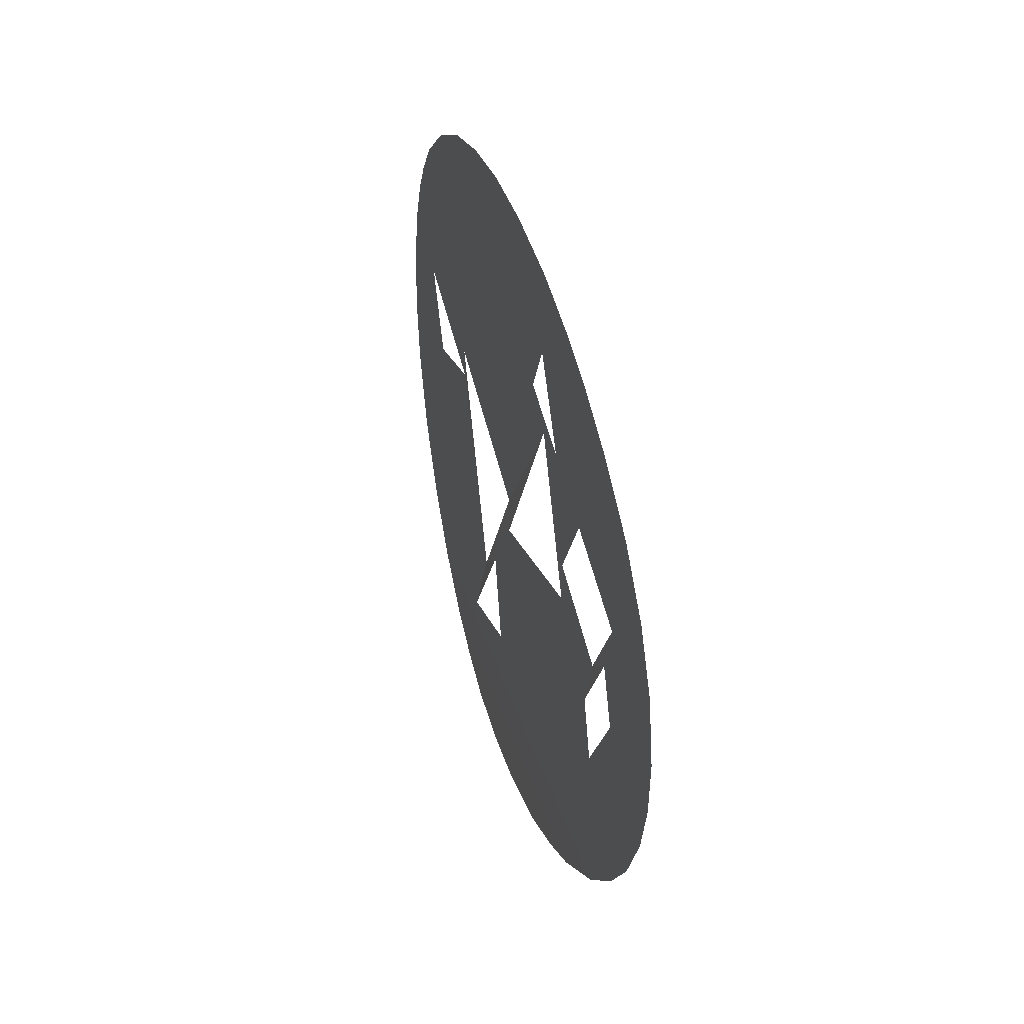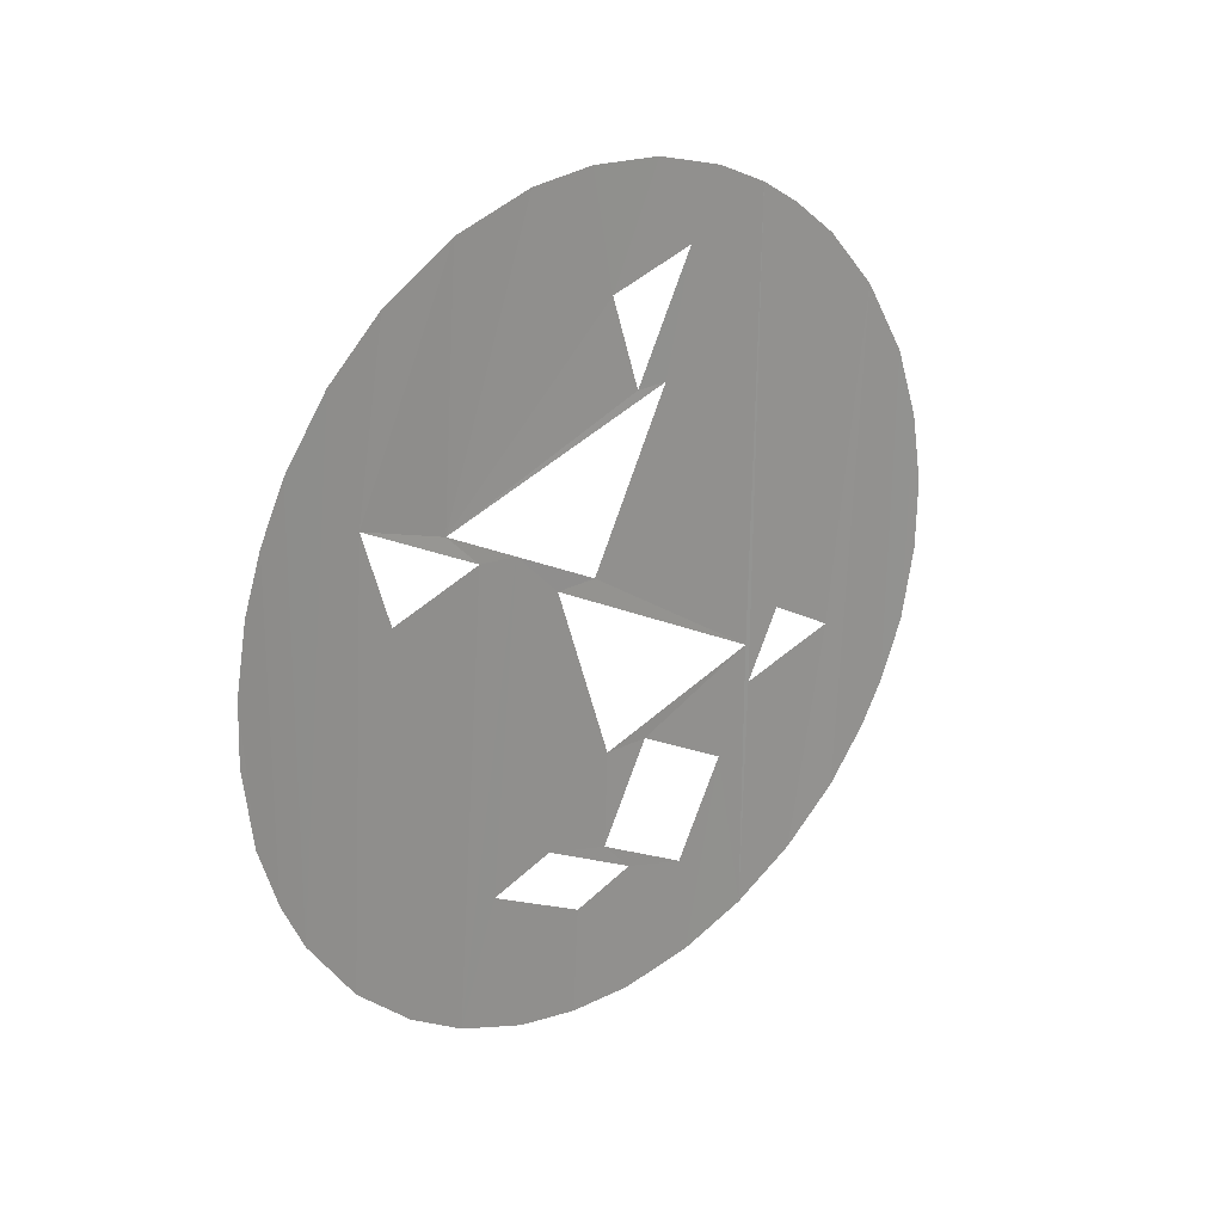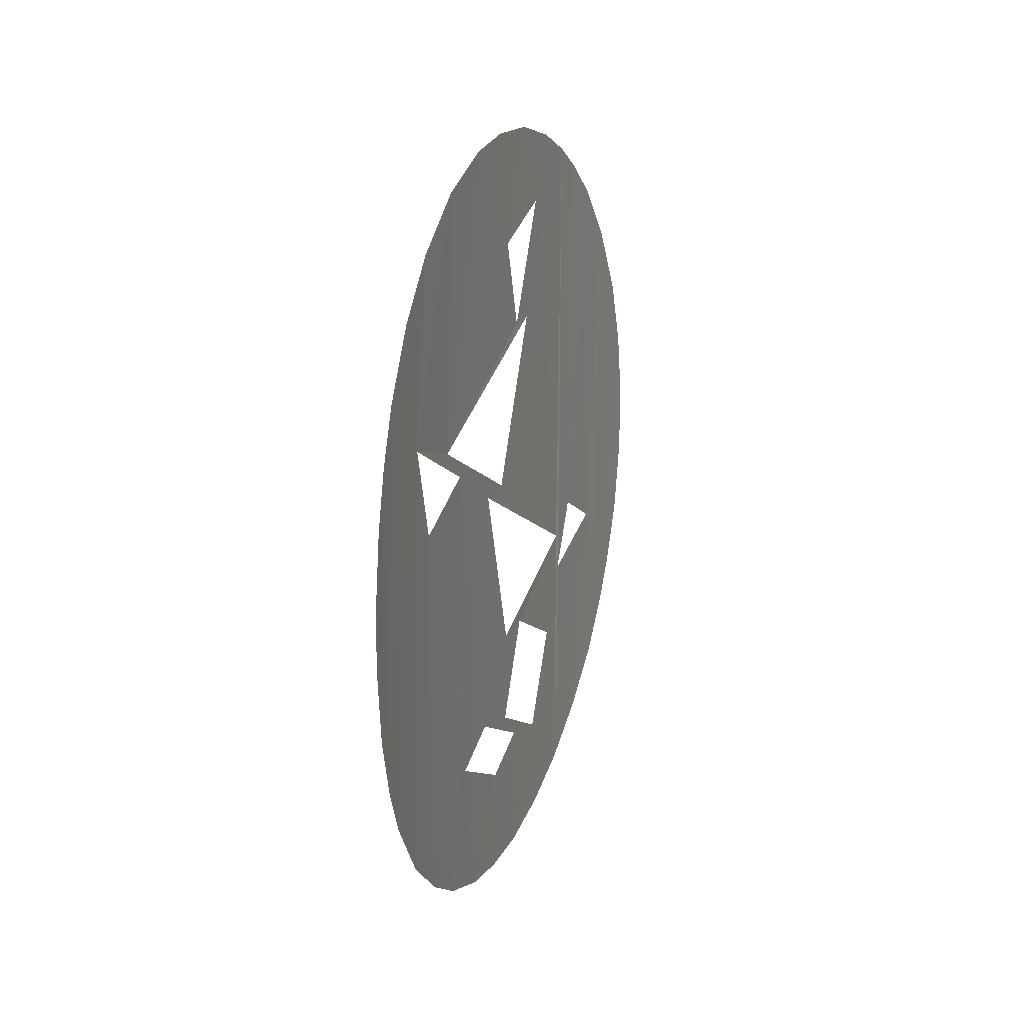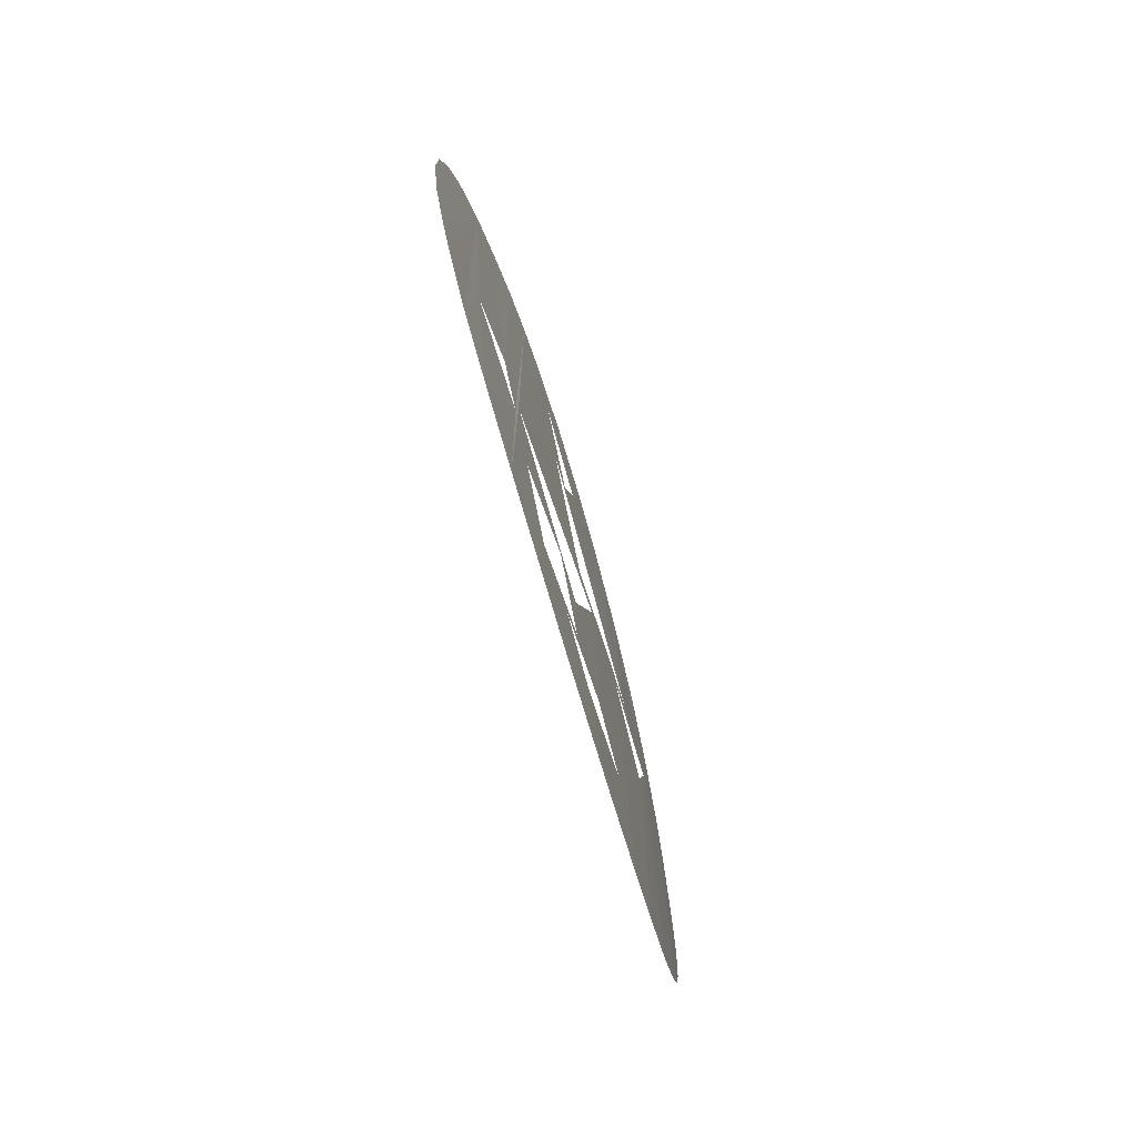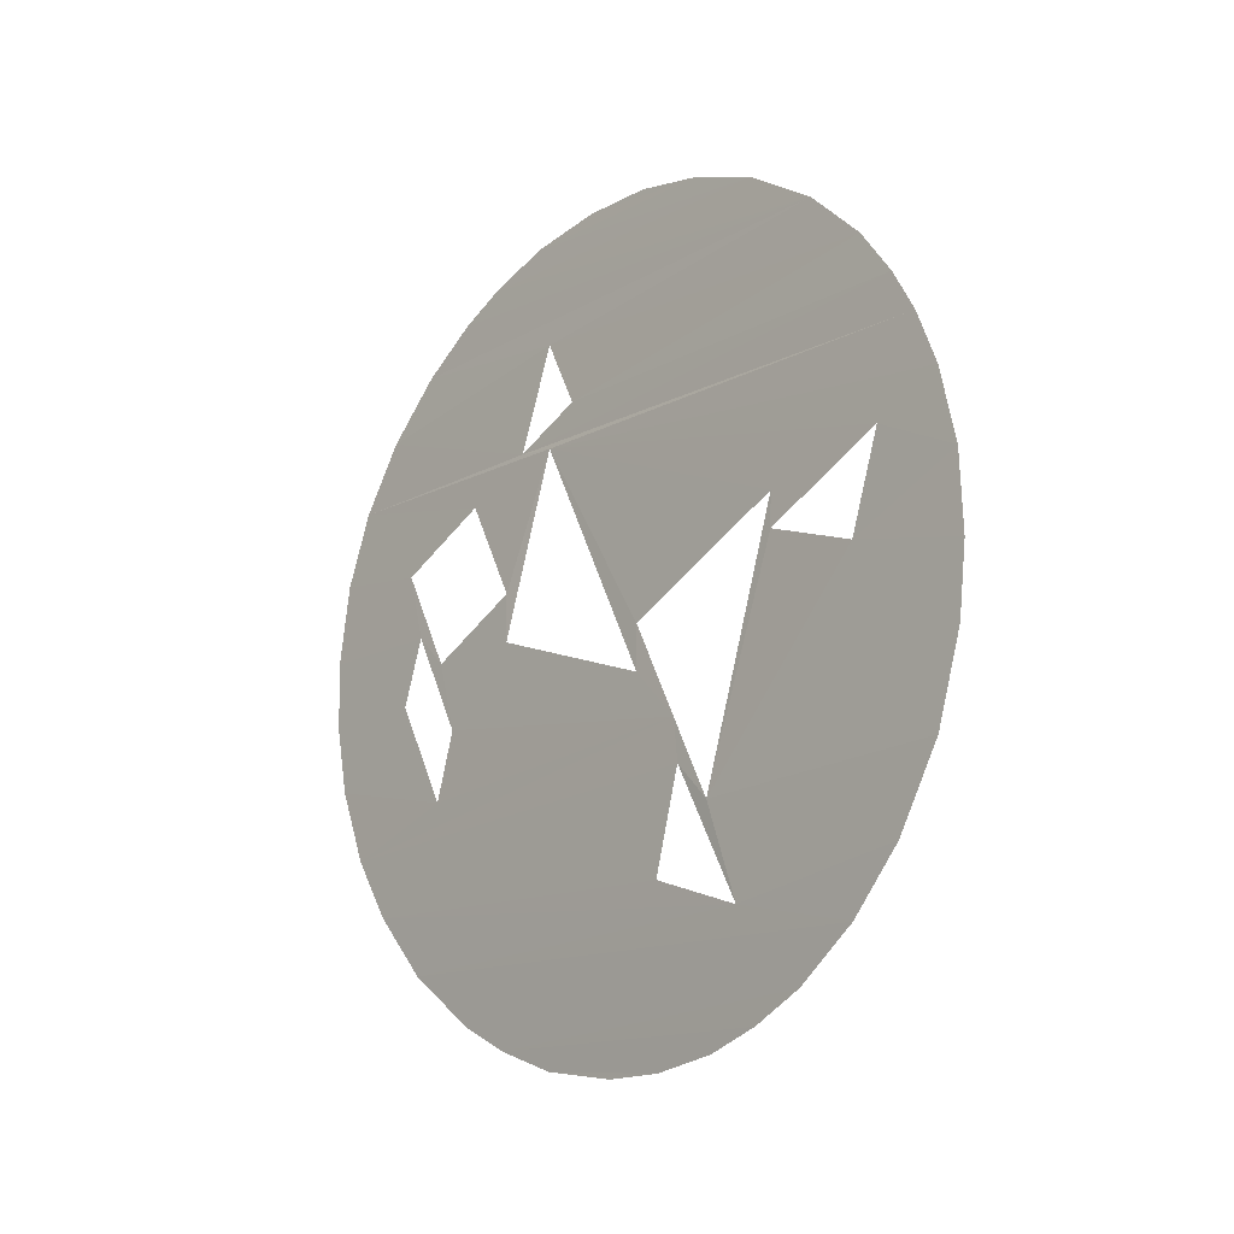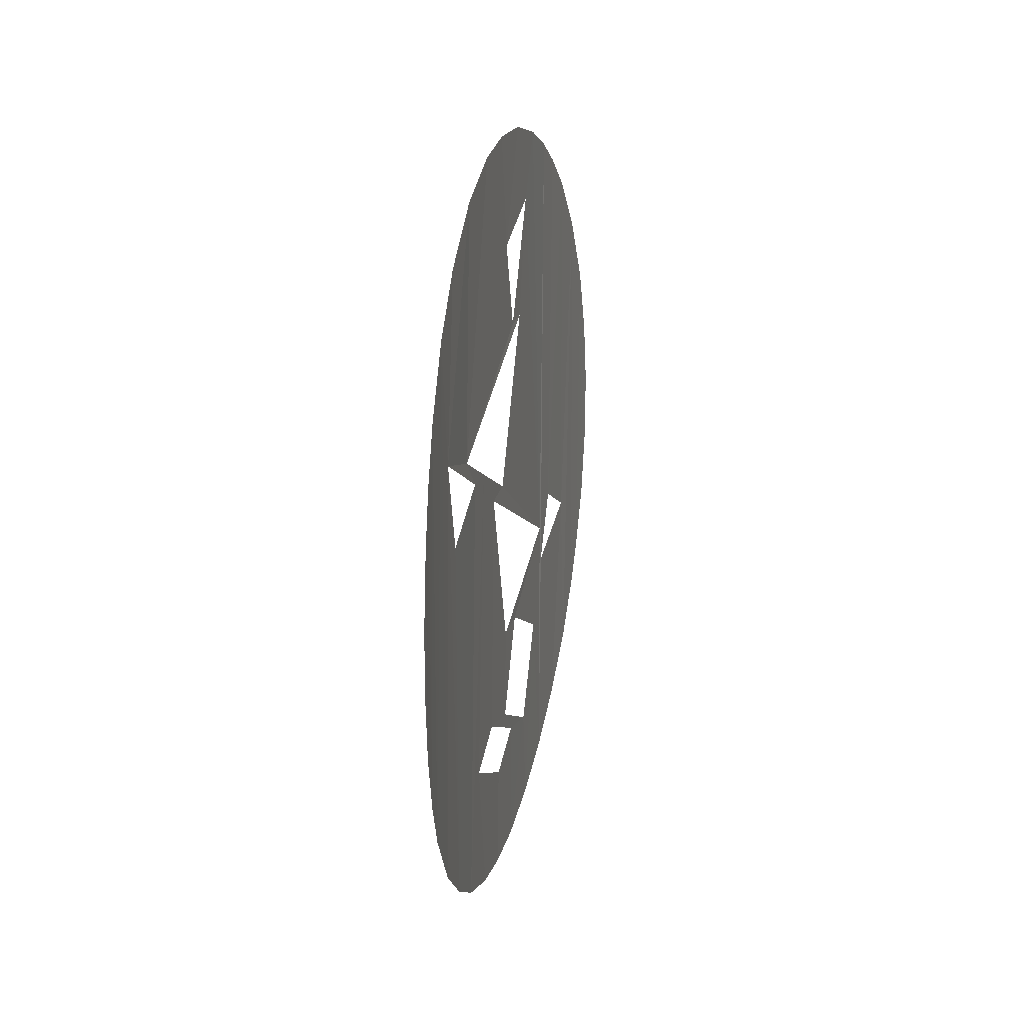
<metadata>
{"format":"obj","ext":"obj","renderer":"f3d","projection":"perspective","resolution":1024,"background":"white","views":[{"elev":41.9,"azim":-17.7,"up":"+Z"},{"elev":22.9,"azim":-132.3,"up":"+Y"},{"elev":18.7,"azim":-161.6,"up":"+Y"},{"elev":-76.1,"azim":16.4,"up":"+Y"},{"elev":-14.6,"azim":137.2,"up":"+Z"},{"elev":20.8,"azim":-167.9,"up":"+Y"}]}
</metadata>
<code>
o link6_9
v 0.00018 -0.01184 0.004527
v 0.00018 -0.01184 0.004527
v 0.00018 -0.01184 0.004527
v 0.00018 -0.01184 0.004527
v -0.000269 -0.006445 -0.01439
v -0.000269 -0.006445 -0.01439
v -0.000269 -0.006445 -0.01439
v 0.000169 -0.01593 0.004932
v 0.000169 -0.01593 0.004932
v 0.000169 -0.01593 0.004932
v 0.000204 0.007859 0.002253
v 0.000204 0.007859 0.002253
v 0.000204 0.007859 0.002253
v 0.000193 0.00789 0.003604
v 0.000193 0.00789 0.003604
v 0.000193 0.00789 0.003604
v 0.000193 0.00789 0.003604
v 0.000155 0.004613 -0.0066
v 0.000155 0.004613 -0.0066
v 0.000155 0.004613 -0.0066
v 0.000155 0.004613 -0.0066
v 0.000155 0.004613 -0.0066
v 0.000155 0.004613 -0.0066
v 0.000155 0.004613 -0.0066
v 0.000155 0.004613 -0.0066
v 0.000205 -0.01111 0.001887
v 0.000205 -0.01111 0.001887
v 0.000205 -0.01111 0.001887
v 0.000205 -0.01111 0.001887
v 0.0002 -0.009064 -0.002115
v 0.0002 -0.009064 -0.002115
v 0.0002 -0.009064 -0.002115
v 0.0002 -0.009064 -0.002115
v 0.0002 -0.009064 -0.002115
v -0.000188 -0.008434 -0.01339
v -0.000188 -0.008434 -0.01339
v -0.000188 -0.008434 -0.01339
v 0.000135 0.01483 -0.005935
v 0.000135 0.01483 -0.005935
v 0.000135 0.01483 -0.005935
v -5.2e-05 -0.01123 -0.0113
v -5.2e-05 -0.01123 -0.0113
v -5.2e-05 -0.01123 -0.0113
v -0.000279 0.006346 -0.01434
v -0.000279 0.006346 -0.01434
v -0.000279 0.006346 -0.01434
v 0.000208 -0.009815 0.000631
v 0.000208 -0.009815 0.000631
v 0.000208 -0.009815 0.000631
v 0.000208 -0.009815 0.000631
v -0.000353 0.004204 -0.01512
v -0.000353 0.004204 -0.01512
v 9.5e-05 -0.005223 0.008078
v 9.5e-05 -0.005223 0.008078
v 9.5e-05 -0.005223 0.008078
v 9.5e-05 -0.005223 0.008078
v 9.5e-05 -0.005223 0.008078
v 9.5e-05 -0.005223 0.008078
v 0.00013 -0.01476 -0.006525
v 0.00013 -0.01476 -0.006525
v 0.00013 -0.01476 -0.006525
v 0.00013 -0.01476 -0.006525
v 4e-05 0.01302 -0.009018
v 4e-05 0.01302 -0.009018
v 0.00021 -0.01202 -0.000735
v 0.00021 -0.01202 -0.000735
v 0.00021 -0.01202 -0.000735
v 0.00021 -0.01202 -0.000735
v -6.7e-05 0.01198 0.0118
v -6.7e-05 0.01198 0.0118
v -6.7e-05 0.01198 0.0118
v 2.8e-05 0.0134 0.009974
v 2.8e-05 0.0134 0.009974
v 2.8e-05 0.0134 0.009974
v -0.000166 0.009672 0.0139
v -0.000166 0.009672 0.0139
v -0.000166 0.009672 0.0139
v -0.000166 0.009672 0.0139
v -0.000166 0.009672 0.0139
v 9.1e-05 0.01442 0.008282
v 9.1e-05 0.01442 0.008282
v 9.1e-05 0.01442 0.008282
v -0.000269 0.006685 0.01569
v -0.000269 0.006685 0.01569
v -0.000269 0.006685 0.01569
v -0.000132 -0.0112 0.01281
v -0.000132 -0.0112 0.01281
v -0.000132 -0.0112 0.01281
v -0.000211 -0.009052 0.01448
v -0.000211 -0.009052 0.01448
v 3.9e-05 -0.002452 0.009494
v 3.9e-05 -0.002452 0.009494
v 3.9e-05 -0.002452 0.009494
v 0.000151 0.01533 0.006137
v 0.000151 0.01533 0.006137
v 0.000151 0.01533 0.006137
v 0.000199 -0.01643 0.001773
v 0.000199 -0.01643 0.001773
v 0.000199 -0.01643 0.001773
v 0.000199 -0.01643 0.001773
v -0.00033 0.003853 0.01665
v -0.00033 0.003853 0.01665
v -0.00033 0.003853 0.01665
v 0.000198 0.01607 0.003212
v 0.000198 0.01607 0.003212
v 0.000198 0.01607 0.003212
v 0.000178 0.01271 0.004776
v 0.000178 0.01271 0.004776
v 0.000178 0.01271 0.004776
v 0.000178 0.01271 0.004776
v 0.000178 0.01271 0.004776
v -8.1e-05 -0.003893 0.01219
v -8.1e-05 -0.003893 0.01219
v -8.1e-05 -0.003893 0.01219
v -8.1e-05 -0.003893 0.01219
v -8.1e-05 -0.003893 0.01219
v -0.000263 -0.007333 0.01545
v -0.000263 -0.007333 0.01545
v -0.000263 -0.007333 0.01545
v -0.000363 0.001026 0.01711
v 0.000209 0.001236 0.000183
v 0.000209 0.001236 0.000183
v 0.000209 0.001236 0.000183
v -6e-06 0.0058 -0.01029
v -6e-06 0.0058 -0.01029
v -6e-06 0.0058 -0.01029
v -6e-06 0.0058 -0.01029
v -6e-06 0.0058 -0.01029
v -6e-06 0.0058 -0.01029
v -6e-06 0.0058 -0.01029
v -7e-06 -0.01328 0.01049
v -7e-06 -0.01328 0.01049
v -7e-06 -0.01328 0.01049
v -0.000351 -0.003955 -0.01525
v -0.000351 -0.003955 -0.01525
v -0.000351 -0.003955 -0.01525
v -0.000351 -0.003955 -0.01525
v -0.00039 0.001597 -0.0156
v -0.00039 0.001597 -0.0156
v 0.000134 -0.007977 0.006562
v 0.000134 -0.007977 0.006562
v 0.000134 -0.007977 0.006562
v 0.000134 -0.007977 0.006562
v 5.7e-05 -0.01331 -0.008899
v 5.7e-05 -0.01331 -0.008899
v 5.7e-05 -0.01331 -0.008899
v 0.000208 0.01621 0.000157
v 0.000208 0.01621 0.000157
v 0.000208 0.01621 0.000157
v -7.1e-05 0.01093 -0.01136
v -7.1e-05 0.01093 -0.01136
v -7.1e-05 0.01093 -0.01136
v -7.1e-05 0.01093 -0.01136
v 0.000202 0.001216 -0.001588
v 0.000202 0.001216 -0.001588
v 0.000202 0.001216 -0.001588
v 0.000202 0.001216 -0.001588
v 0.000183 0.003071 -0.003498
v 0.000183 0.003071 -0.003498
v 0.000183 0.003071 -0.003498
v 0.000183 0.003071 -0.003498
v 0.000183 0.003071 -0.003498
v 0.000183 0.003071 -0.003498
v -0.000387 -0.00081 -0.01568
v 0.000123 -0.003619 0.007911
v 0.000123 -0.003619 0.007911
v 0.000123 -0.003619 0.007911
v 0.000123 -0.003619 0.007911
v 0.000123 -0.003619 0.007911
v 0.000123 -0.003619 0.007911
v 0.000123 -0.003619 0.007911
v 0.000123 -0.003619 0.007911
v 0.000123 -0.003619 0.007911
v 0.000123 -0.003619 0.007911
v 0.000206 -0.01635 -0.000973
v 0.000206 -0.01635 -0.000973
v 0.000183 -0.01586 -0.003616
v 0.000183 -0.01586 -0.003616
v 0.000183 -0.01586 -0.003616
v -0.000361 -0.001834 0.01705
v -0.000361 -0.001834 0.01705
v 0.000208 0.01153 0.001061
v 0.000208 0.01153 0.001061
v 0.000208 0.01153 0.001061
v 0.000208 0.01153 0.001061
v 0.000161 0.003227 -0.005163
v 0.000161 0.003227 -0.005163
v 0.000161 0.003227 -0.005163
v 0.000161 0.003227 -0.005163
v 0.000204 -0.005938 0.002682
v 0.000204 -0.005938 0.002682
v 0.000204 -0.005938 0.002682
v 0.000191 0.0159 -0.002564
v 0.000191 0.0159 -0.002564
v 0.00021 -0.005918 0.000787
v 0.00021 -0.005918 0.000787
v 0.00021 -0.005918 0.000787
v 0.00021 -0.005918 0.000787
v -0.000194 0.008442 -0.01326
v -0.000194 0.008442 -0.01326
v -0.000194 0.008442 -0.01326
v -0.000324 -0.00483 0.01647
v -0.000324 -0.00483 0.01647
v -0.000324 -0.00483 0.01647
v 9.6e-05 -0.01488 0.007817
v 9.6e-05 -0.01488 0.007817
v 9.6e-05 -0.01488 0.007817
v 9.6e-05 -0.01488 0.007817
v 4.2e-05 0.002022 -0.009068
v 4.2e-05 0.002022 -0.009068
v 0.000163 -0.009944 -0.004805
v 0.000163 -0.009944 -0.004805
v 0.000163 -0.009944 -0.004805
v 0.000163 -0.009944 -0.004805
f 16 25 12
f 28 33 50
f 159 62 188
f 89 86 78
f 71 93 74
f 114 92 70
f 186 144 209
f 214 60 161
f 10 99 3
f 103 202 84
f 34 211 158
f 95 110 105
f 108 165 14
f 76 116 69
f 203 119 85
f 4 100 29
f 46 137 52
f 118 75 83
f 21 126 39
f 113 131 58
f 7 135 45
f 169 122 17
f 40 128 63
f 136 138 51
f 87 112 79
f 27 97 67
f 59 144 186
f 206 167 56
f 121 172 157
f 154 163 123
f 88 133 115
f 134 164 139
f 184 149 106
f 80 174 94
f 208 141 166
f 98 176 68
f 111 182 104
f 181 101 120
f 142 191 170
f 175 177 66
f 64 129 150
f 189 24 162
f 91 54 72
f 73 53 81
f 65 178 212
f 130 23 187
f 35 5 201
f 117 90 77
f 55 173 82
f 168 192 196
f 179 61 213
f 22 194 148
f 171 109 96
f 146 124 210
f 180 204 102
f 132 205 57
f 197 30 156
f 43 153 125
f 145 41 127
f 207 9 143
f 48 195 190
f 49 32 198
f 31 160 155
f 8 2 140
f 15 11 107
f 13 20 183
f 19 38 193
f 185 18 147
f 42 36 151
f 152 37 199
f 26 47 1
f 200 6 44

</code>
